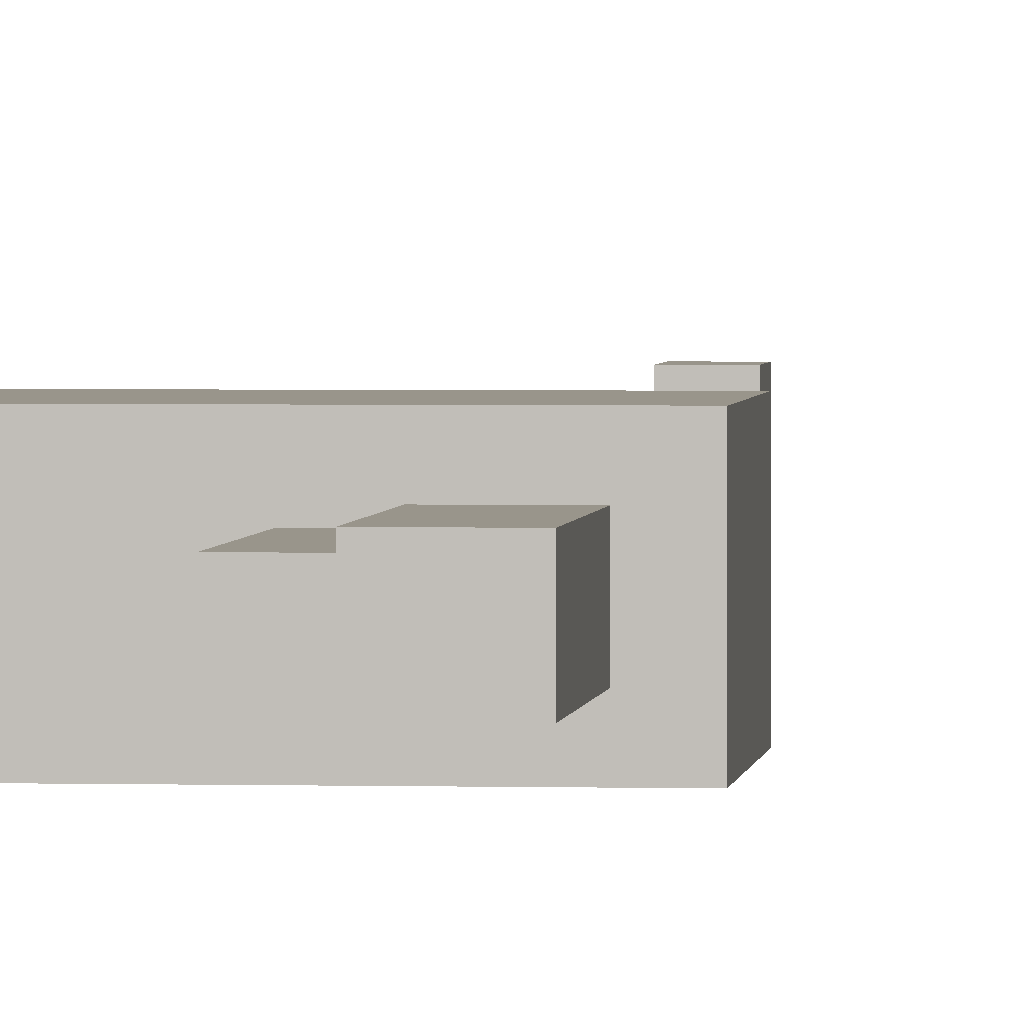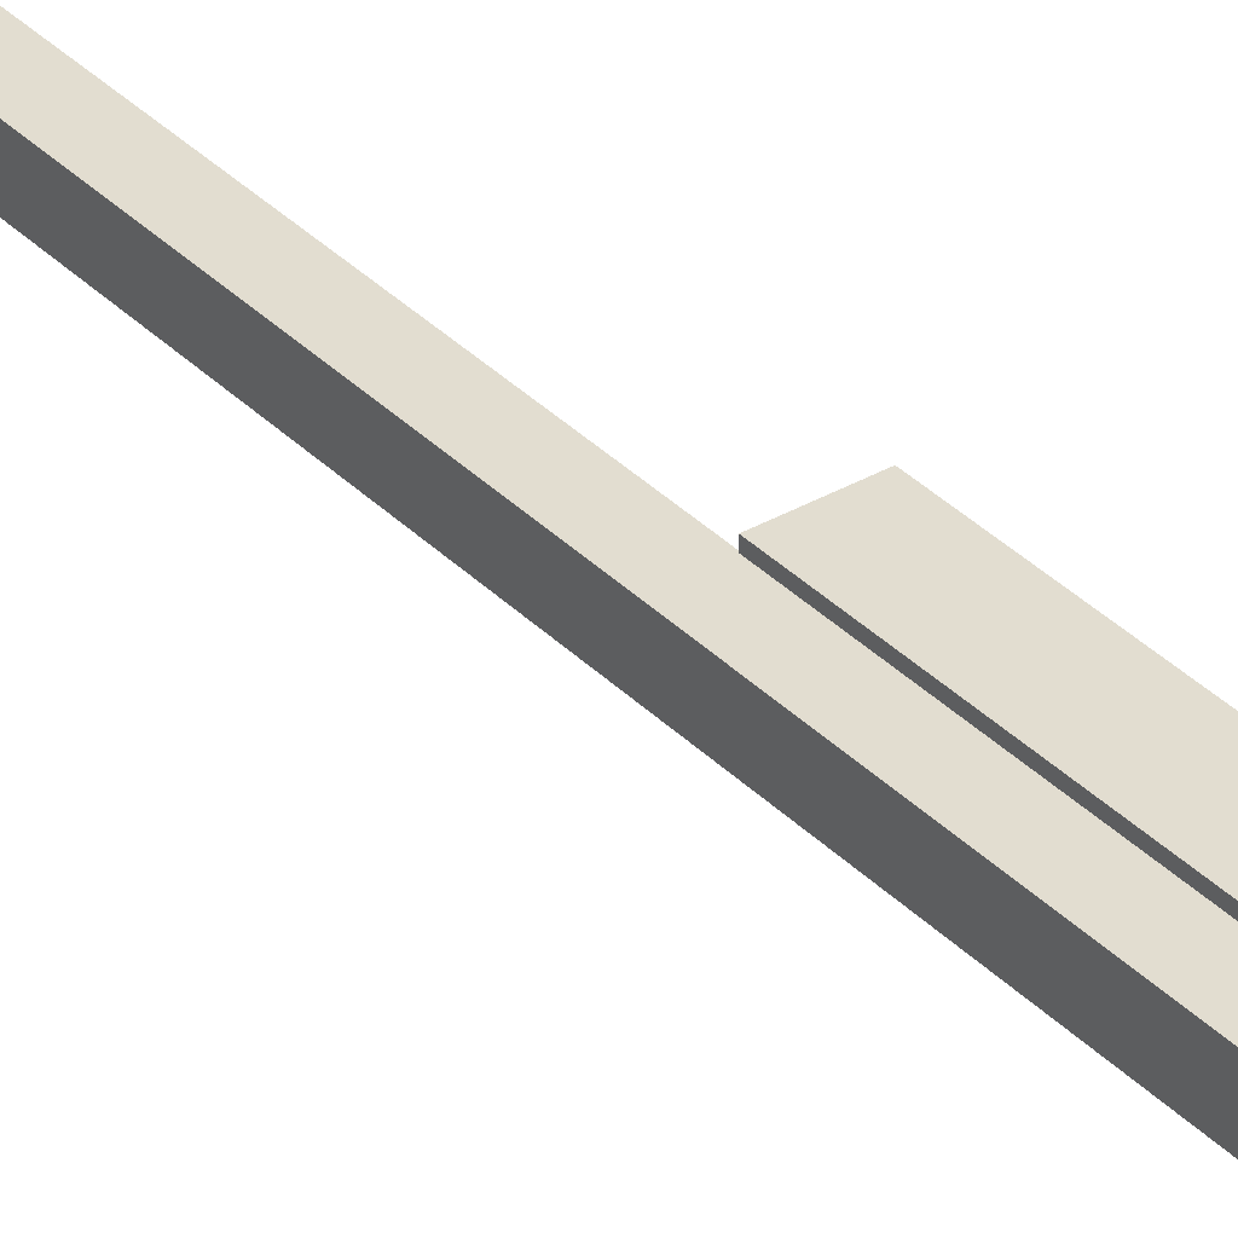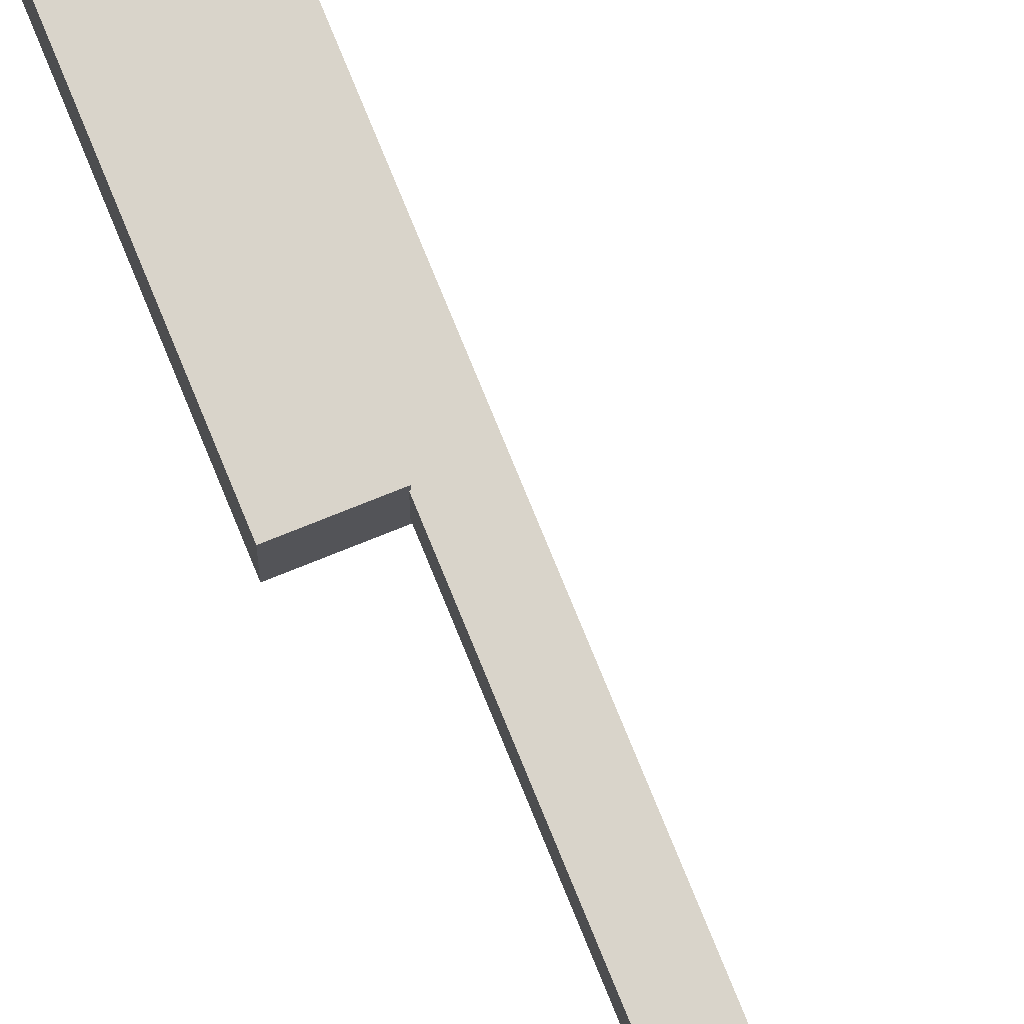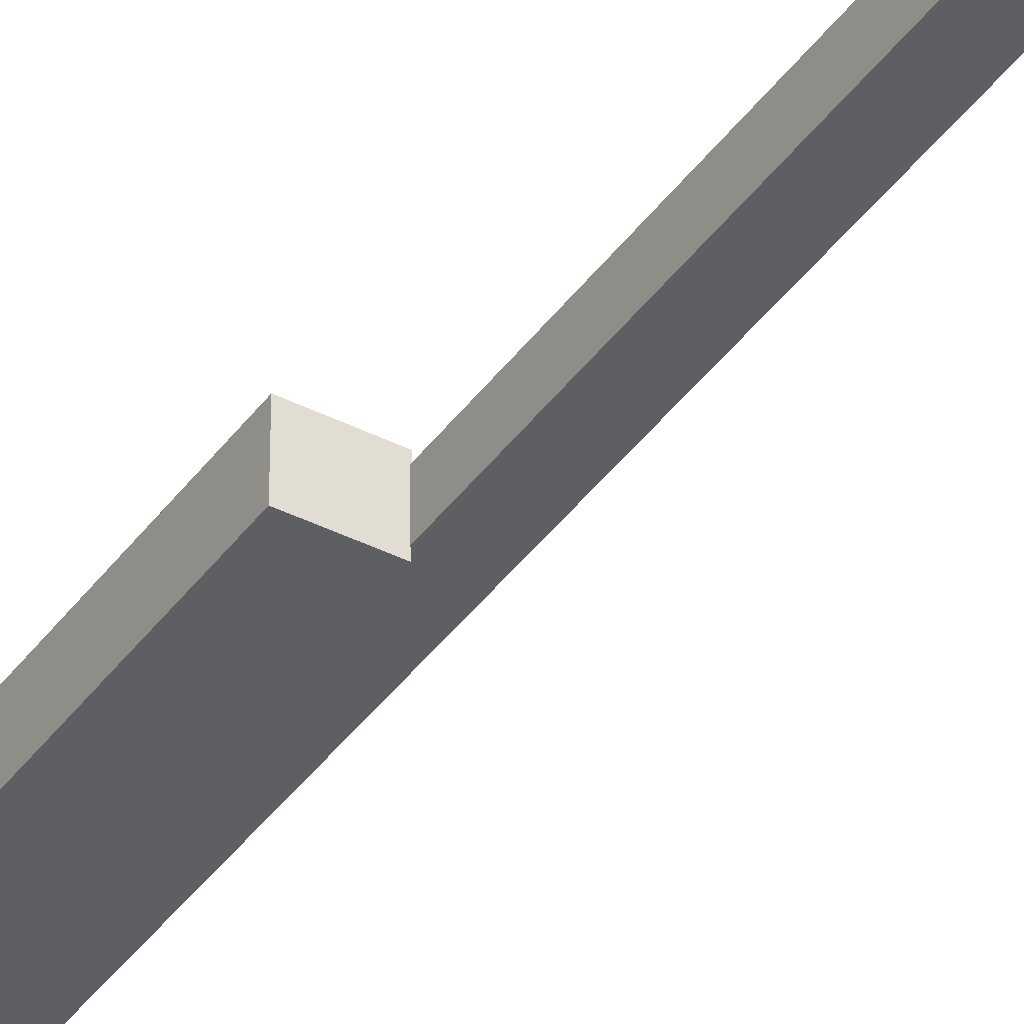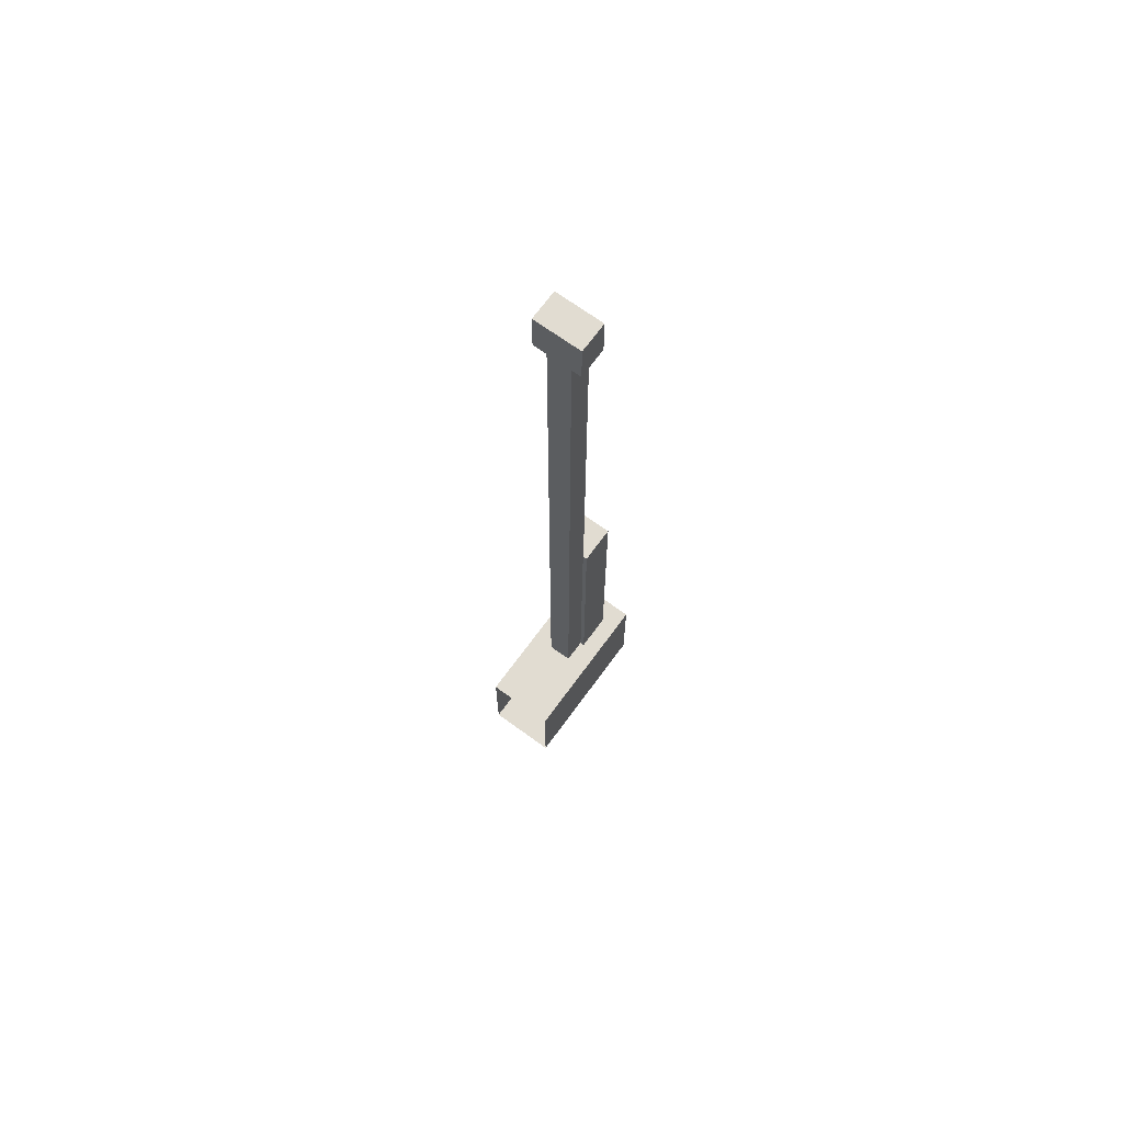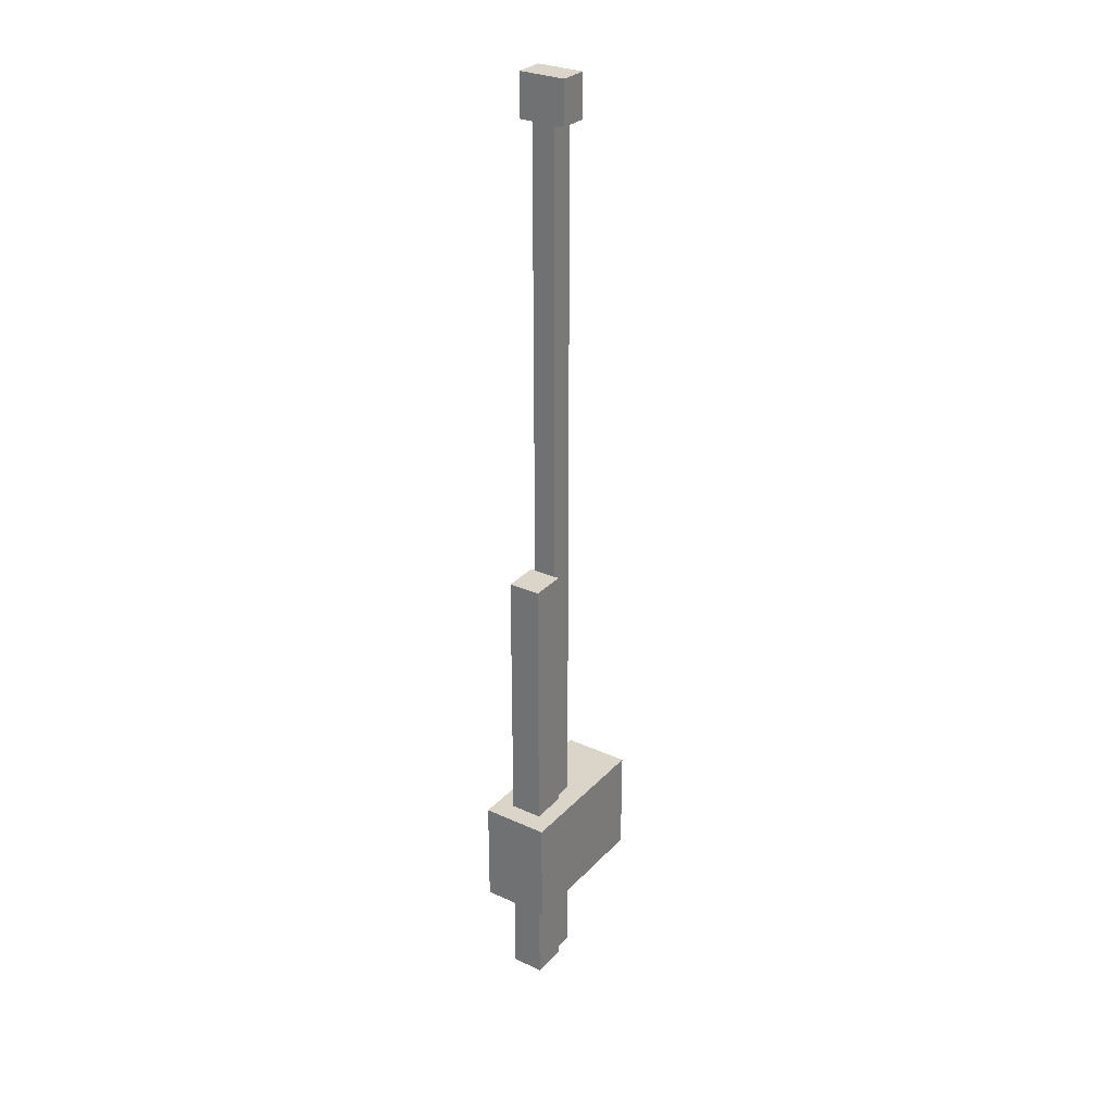
<metadata>
{"format":"obj","ext":"obj","renderer":"f3d","projection":"perspective","resolution":1024,"background":"white","views":[{"elev":2.2,"azim":-174.2,"up":"+Y"},{"elev":35.2,"azim":142.6,"up":"+Y"},{"elev":74.8,"azim":-22.0,"up":"+Y"},{"elev":-39.8,"azim":-32.1,"up":"+Y"},{"elev":69.0,"azim":126.1,"up":"+Z"},{"elev":29.2,"azim":-56.0,"up":"+Z"}]}
</metadata>
<code>
v -0.9946 0.6902 2.64
v -1.073 0.6902 2.64
v -0.9946 0.6122 2.64
v -1.073 0.6122 2.64
v -0.9946 0.6122 -0.4175
v -1.073 0.6122 -0.4175
v -0.9946 0.6902 -0.4175
v -1.073 0.6902 -0.4175
v -1.071 0.7043 1.145
v -1.192 0.7043 1.145
v -1.071 0.598 1.145
v -1.192 0.598 1.145
v -1.071 0.598 -0.4192
v -1.192 0.598 -0.4192
v -1.071 0.7043 -0.4192
v -1.192 0.7043 -0.4192
v -0.9857 0.7281 2.774
v -1.081 0.7281 2.774
v -0.9857 0.5743 2.774
v -1.081 0.5743 2.774
v -0.9857 0.5743 2.635
v -1.081 0.5743 2.635
v -0.9857 0.7281 2.635
v -1.081 0.7281 2.635
v -0.7509 0.7624 0.2641
v -1.26 0.7624 0.2641
v -0.7509 0.54 0.2641
v -1.26 0.54 0.2641
v -0.7509 0.54 -0.09128
v -1.26 0.54 -0.09128
v -0.7509 0.7624 -0.09128
v -1.26 0.7624 -0.09128
f 4 6 5
f 3 4 5
f 6 8 7
f 5 6 7
f 8 2 1
f 7 8 1
f 1 3 5
f 7 1 5
f 8 6 4
f 2 8 4
f 10 12 11
f 9 10 11
f 12 14 13
f 11 12 13
f 14 16 15
f 13 14 15
f 16 10 9
f 15 16 9
f 9 11 13
f 15 9 13
f 16 14 12
f 10 16 12
f 18 20 19
f 17 18 19
f 20 22 21
f 19 20 21
f 22 24 23
f 21 22 23
f 24 18 17
f 23 24 17
f 17 19 21
f 23 17 21
f 24 22 20
f 18 24 20
f 26 28 27
f 25 26 27
f 28 30 29
f 27 28 29
f 30 32 31
f 29 30 31
f 32 26 25
f 31 32 25
f 32 30 28
f 26 32 28

</code>
